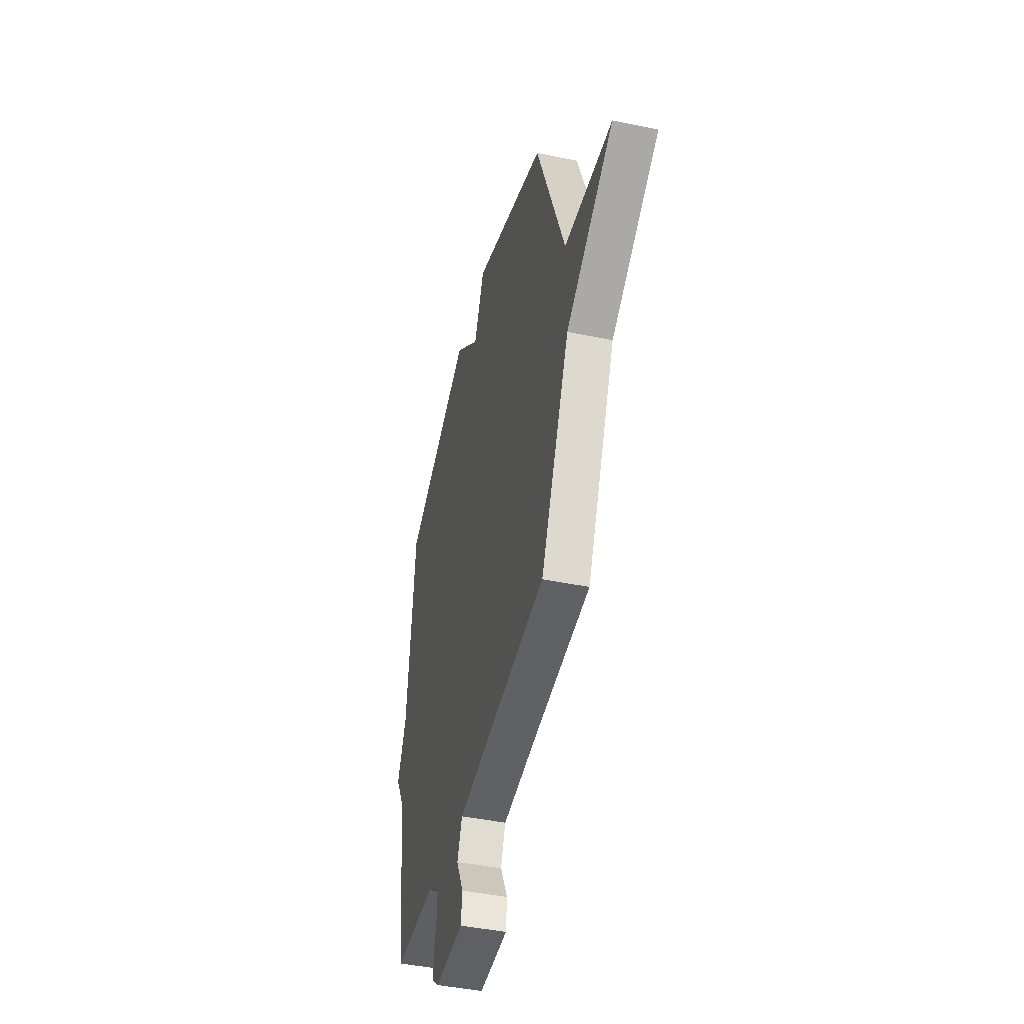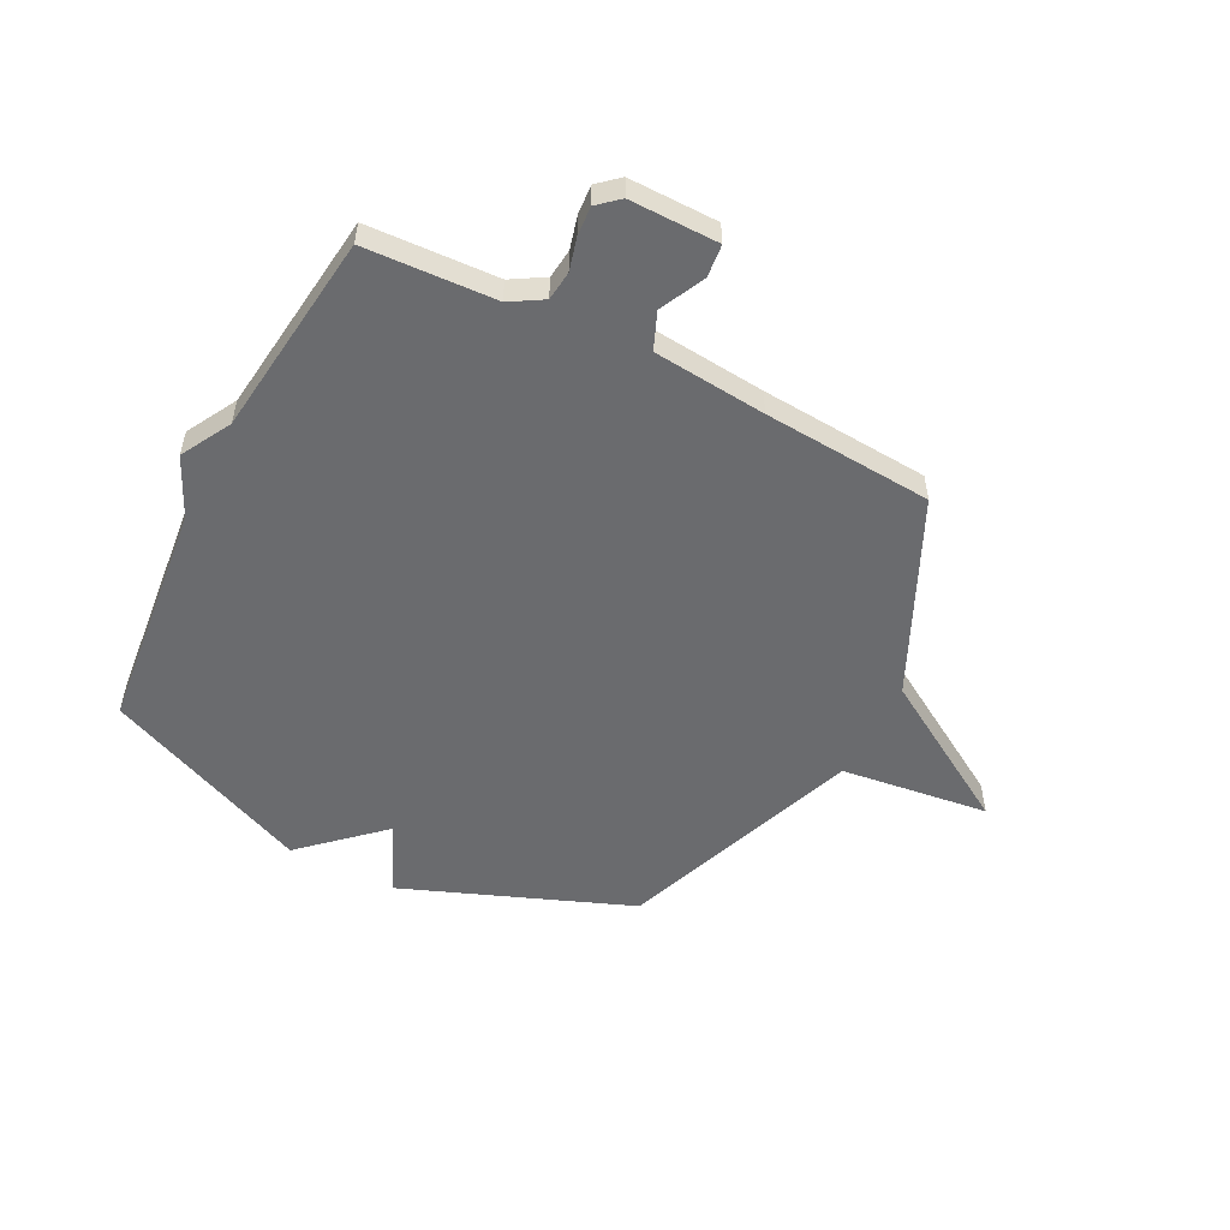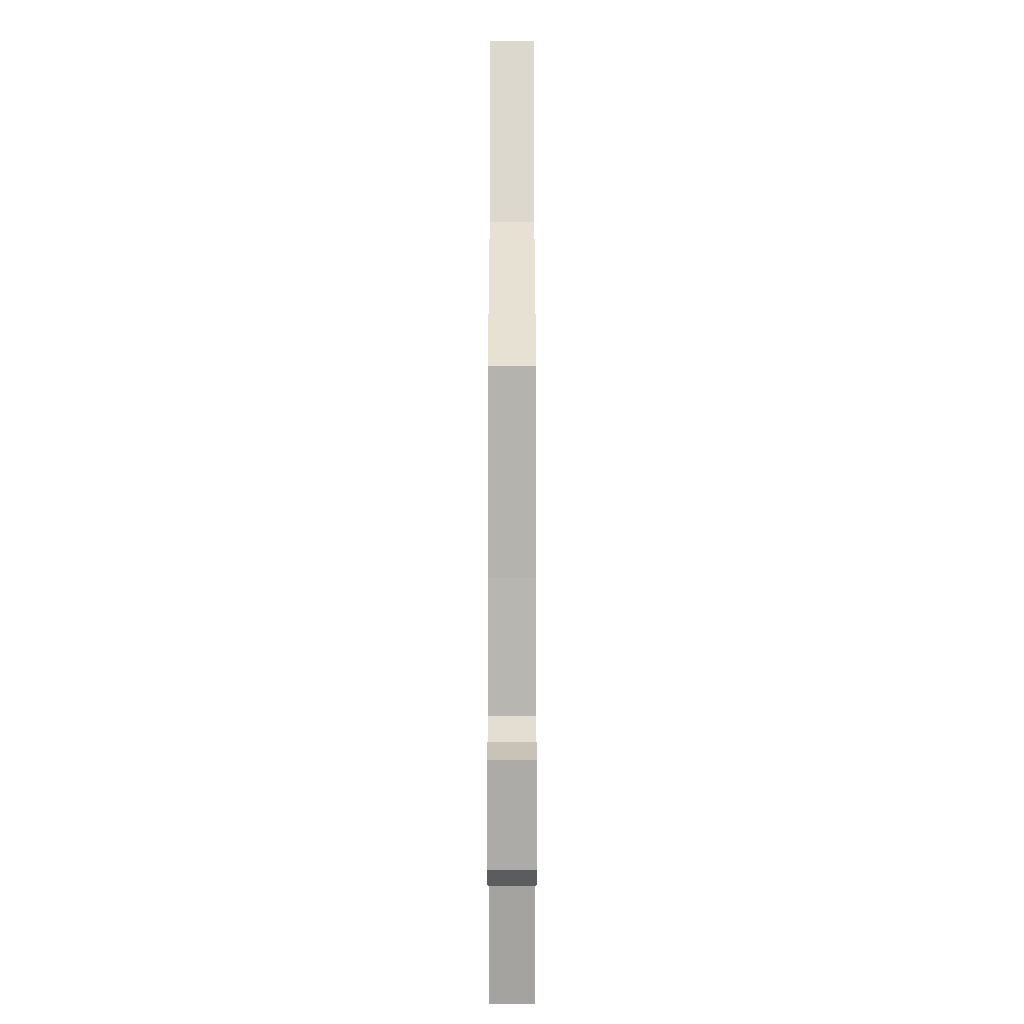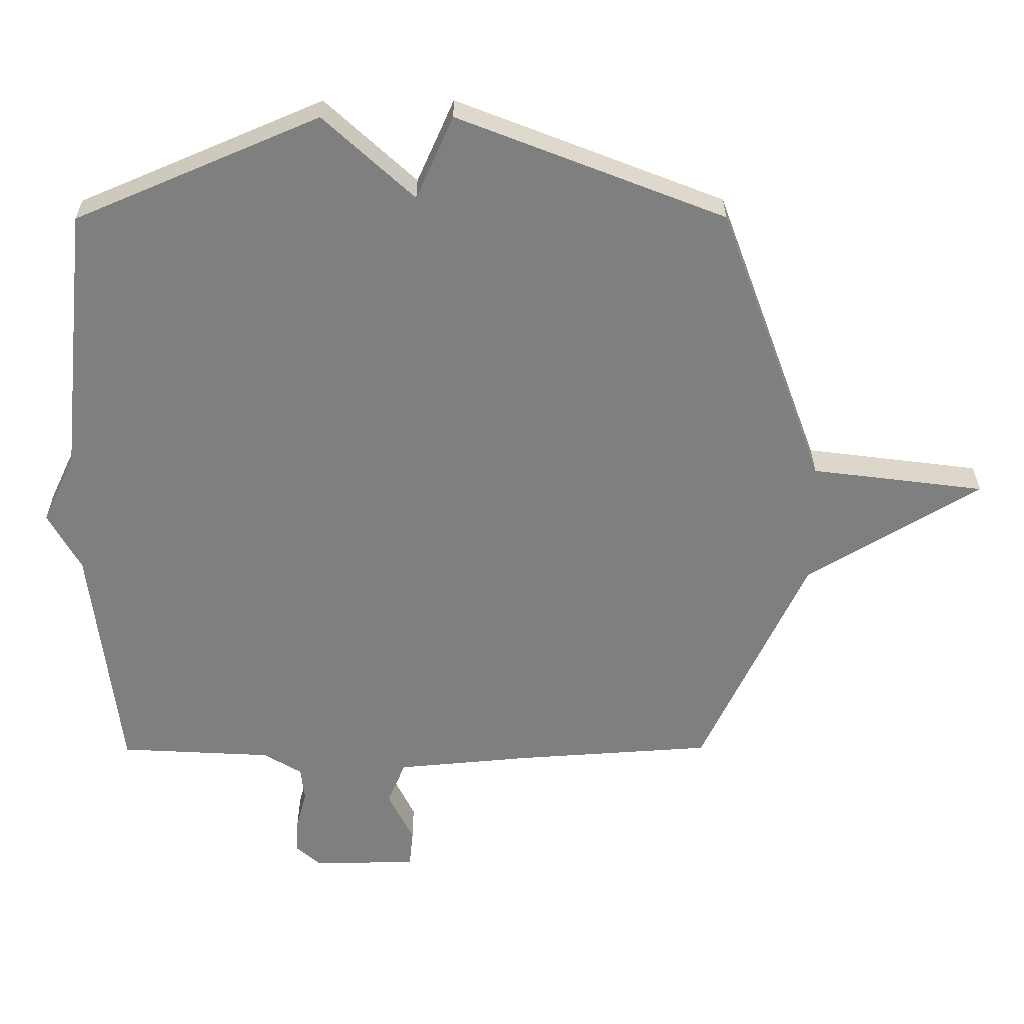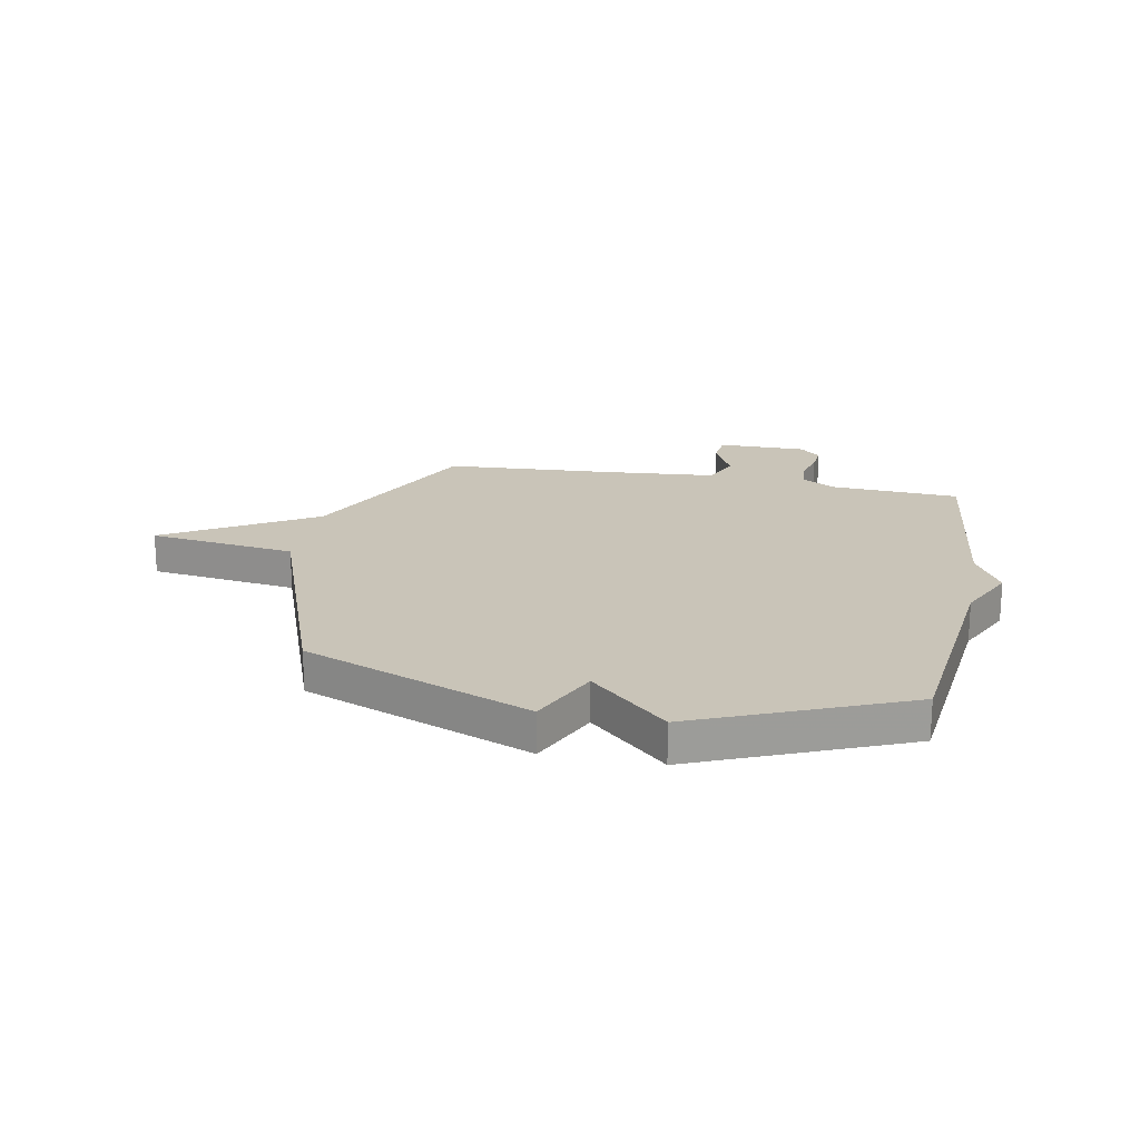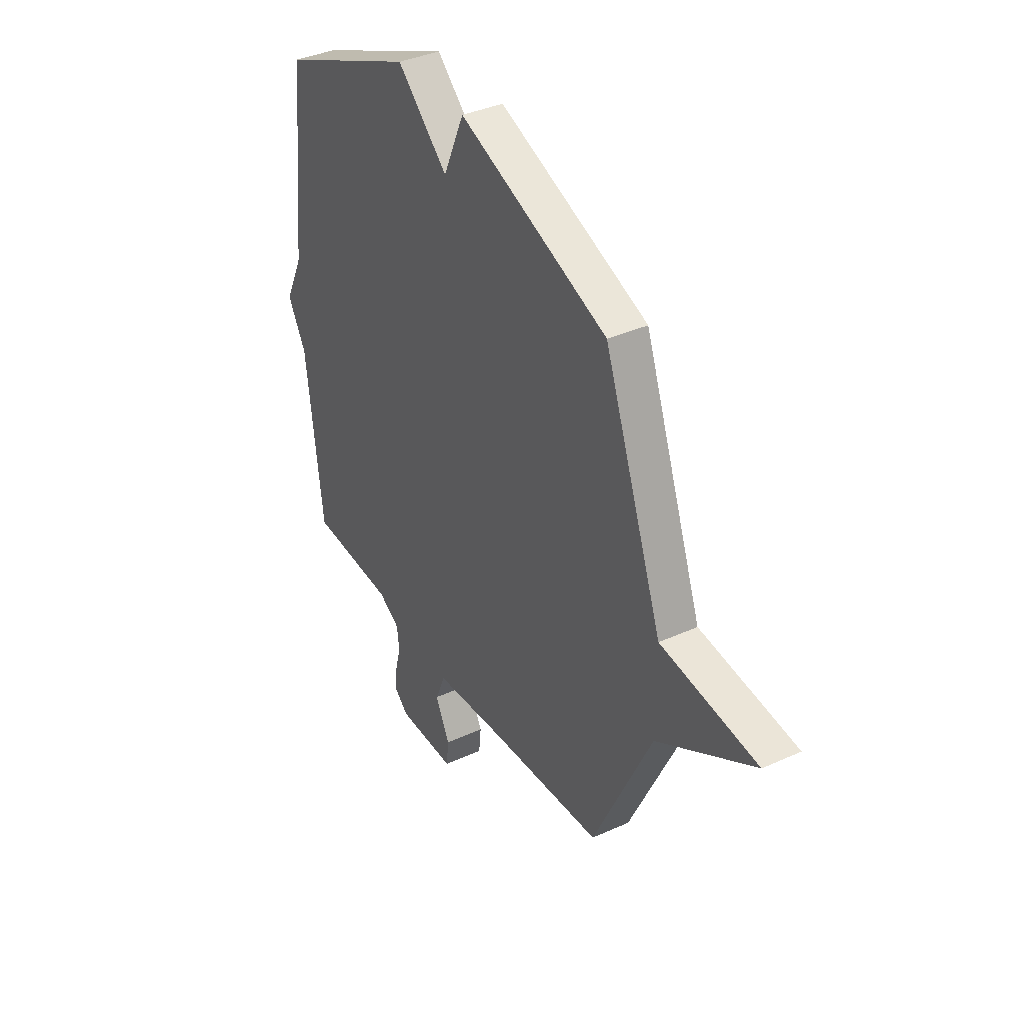
<metadata>
{"format":"obj","ext":"obj","renderer":"f3d","projection":"perspective","resolution":1024,"background":"white","views":[{"elev":-44.4,"azim":-103.6,"up":"+Z"},{"elev":-53.4,"azim":152.8,"up":"+Y"},{"elev":-76.2,"azim":-90.0,"up":"+Z"},{"elev":30.2,"azim":179.7,"up":"+Z"},{"elev":20.2,"azim":11.2,"up":"+Y"},{"elev":37.5,"azim":-120.2,"up":"+Z"}]}
</metadata>
<code>
v -0.5 0.07 0.5
v -0.082 0.07 0.664
v -0.024 0.07 0.533
v 0.118 0.07 0.664
v 0.5 0.07 0.5
v 0.545 0.07 0.076
v 0.596 0.07 -0.032
v 0.545 0.07 -0.124
v 0.5 0.07 -0.5
v 0.261 0.07 -0.513
v 0.201 0.07 -0.549
v 0.195 0.07 -0.603
v 0.211 0.07 -0.663
v 0.215 0.07 -0.717
v 0.176 0.07 -0.751
v 0.013 0.07 -0.75
v 0.007 0.07 -0.69
v 0.047 0.07 -0.608
v 0.019 0.07 -0.54
v -0.189 0.07 -0.521
v -0.5 0.07 -0.5
v -0.665 0.07 -0.147
v -0.937 0.07 0.018
v -0.665 0.07 0.053
v -0.5 0 0.5
v -0.082 0 0.664
v -0.024 0 0.533
v 0.118 0 0.664
v 0.5 0 0.5
v 0.545 0 0.076
v 0.596 0 -0.032
v 0.545 0 -0.124
v 0.5 0 -0.5
v 0.261 0 -0.513
v 0.201 0 -0.549
v 0.195 0 -0.603
v 0.211 0 -0.663
v 0.215 0 -0.717
v 0.176 0 -0.751
v 0.013 0 -0.75
v 0.007 0 -0.69
v 0.047 0 -0.608
v 0.019 0 -0.54
v -0.189 0 -0.521
v -0.5 0 -0.5
v -0.665 0 -0.147
v -0.937 0 0.018
v -0.665 0 0.053
f 22 23 24
f 1 2 3
f 24 1 3
f 22 24 3
f 21 22 3
f 20 21 3
f 4 5 6
f 3 4 6
f 20 3 6
f 19 20 6
f 6 7 8
f 19 6 8
f 18 19 8
f 16 17 18
f 15 16 18
f 14 15 18
f 13 14 18
f 12 13 18
f 11 12 18
f 10 11 18 8
f 8 9 10
f 48 47 46
f 27 26 25
f 27 25 48
f 27 48 46
f 27 46 45
f 27 45 44
f 30 29 28
f 30 28 27
f 30 27 44
f 30 44 43
f 32 31 30
f 32 30 43
f 32 43 42
f 42 41 40
f 42 40 39
f 42 39 38
f 42 38 37
f 42 37 36
f 42 36 35
f 32 42 35 34
f 34 33 32
f 1 25 26 2
f 2 26 27 3
f 3 27 28 4
f 4 28 29 5
f 5 29 30 6
f 6 30 31 7
f 7 31 32 8
f 8 32 33 9
f 9 33 34 10
f 10 34 35 11
f 11 35 36 12
f 12 36 37 13
f 13 37 38 14
f 14 38 39 15
f 15 39 40 16
f 16 40 41 17
f 17 41 42 18
f 18 42 43 19
f 19 43 44 20
f 20 44 45 21
f 21 45 46 22
f 22 46 47 23
f 23 47 48 24
f 24 48 25 1

</code>
